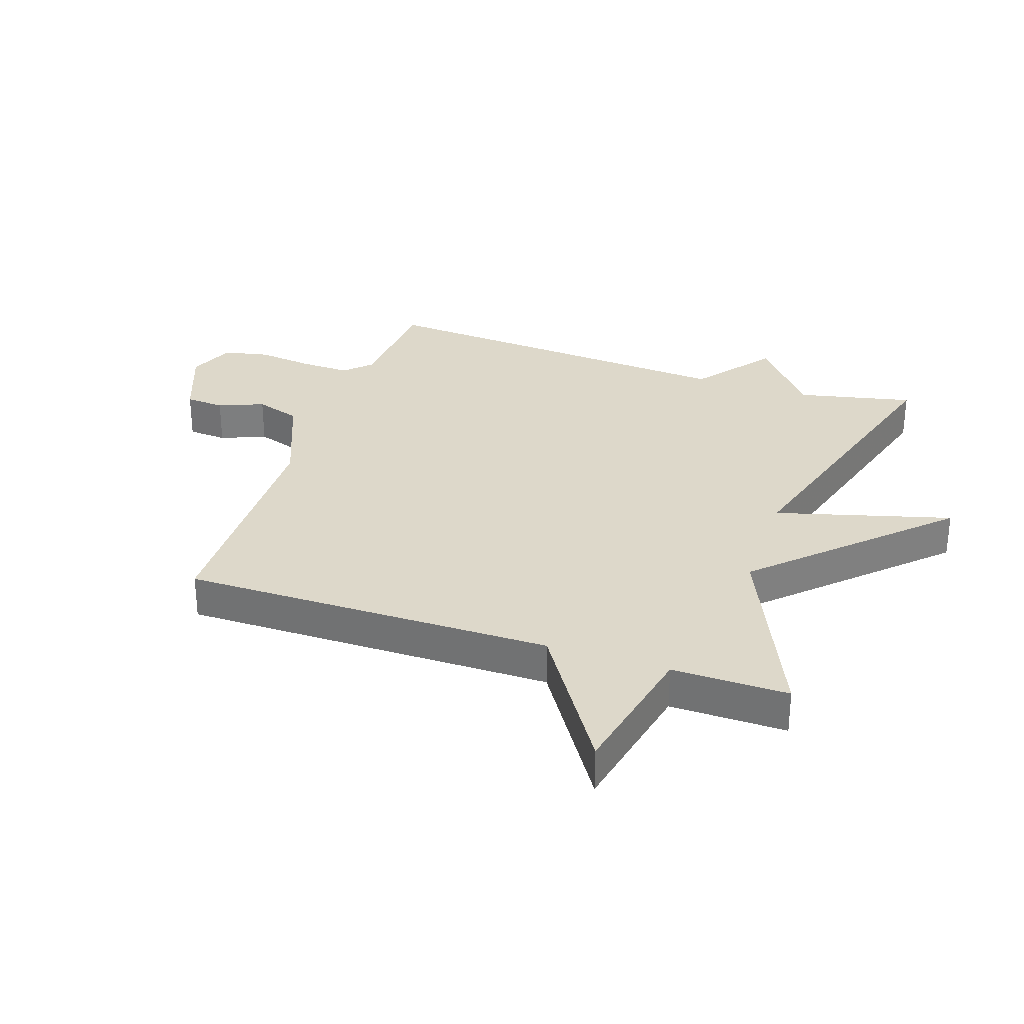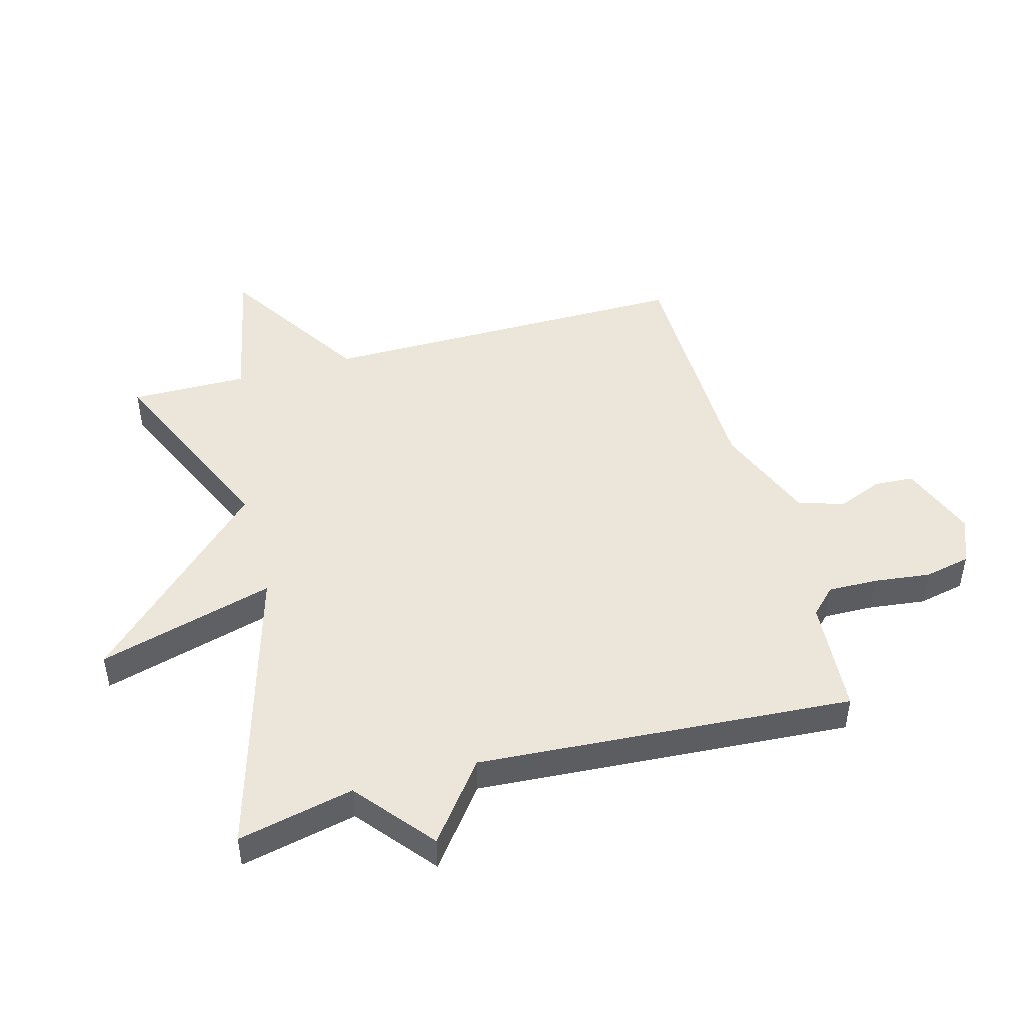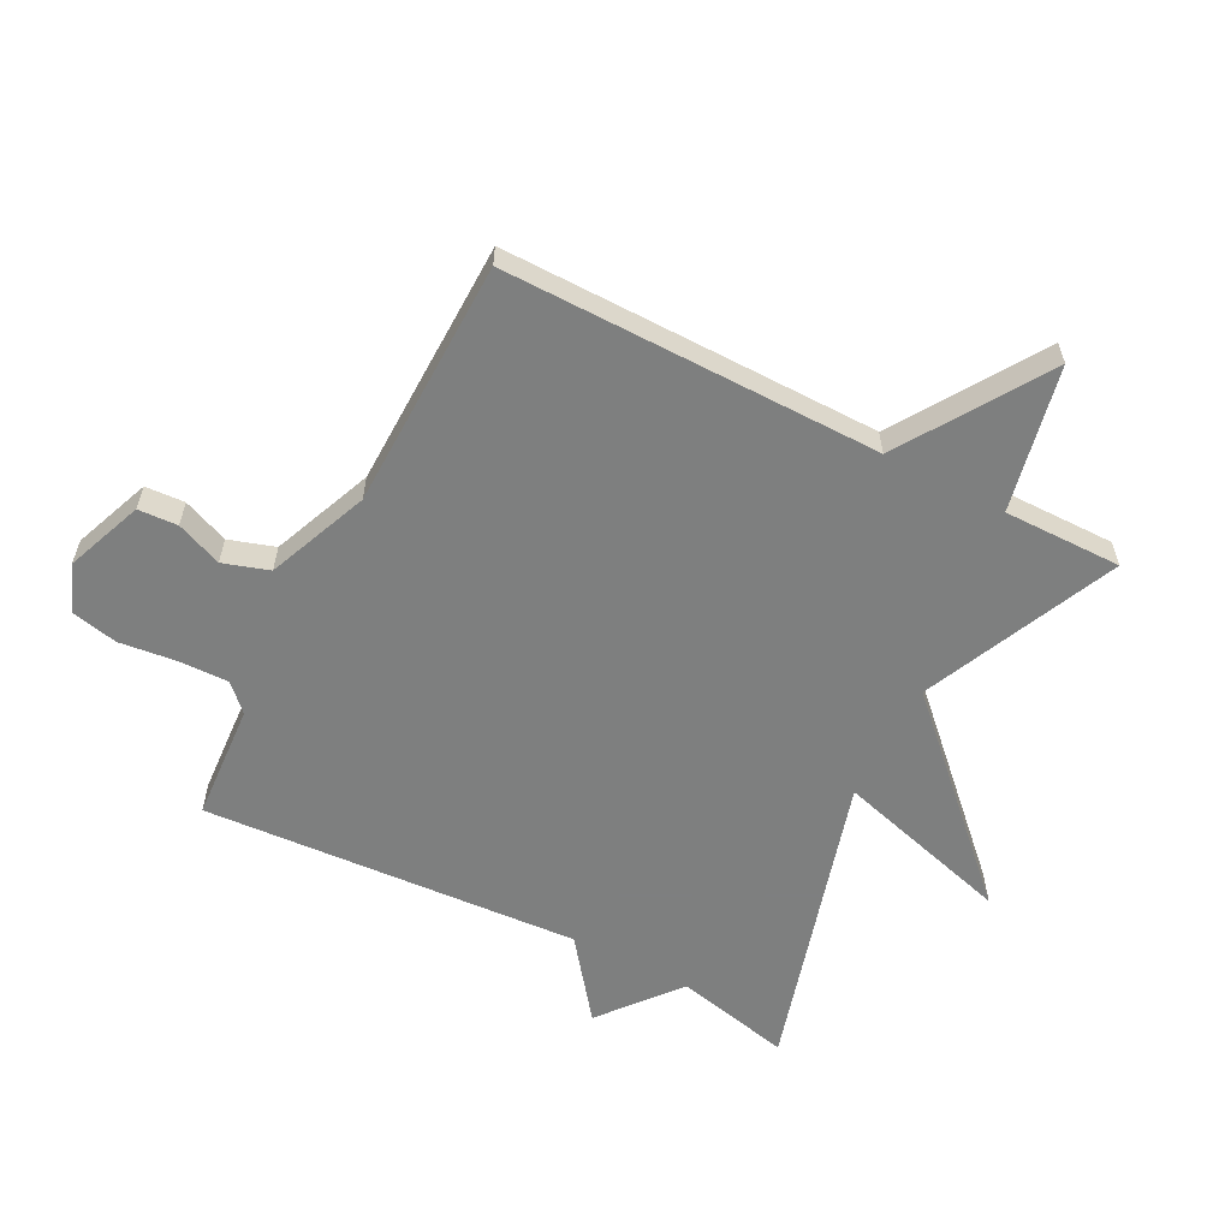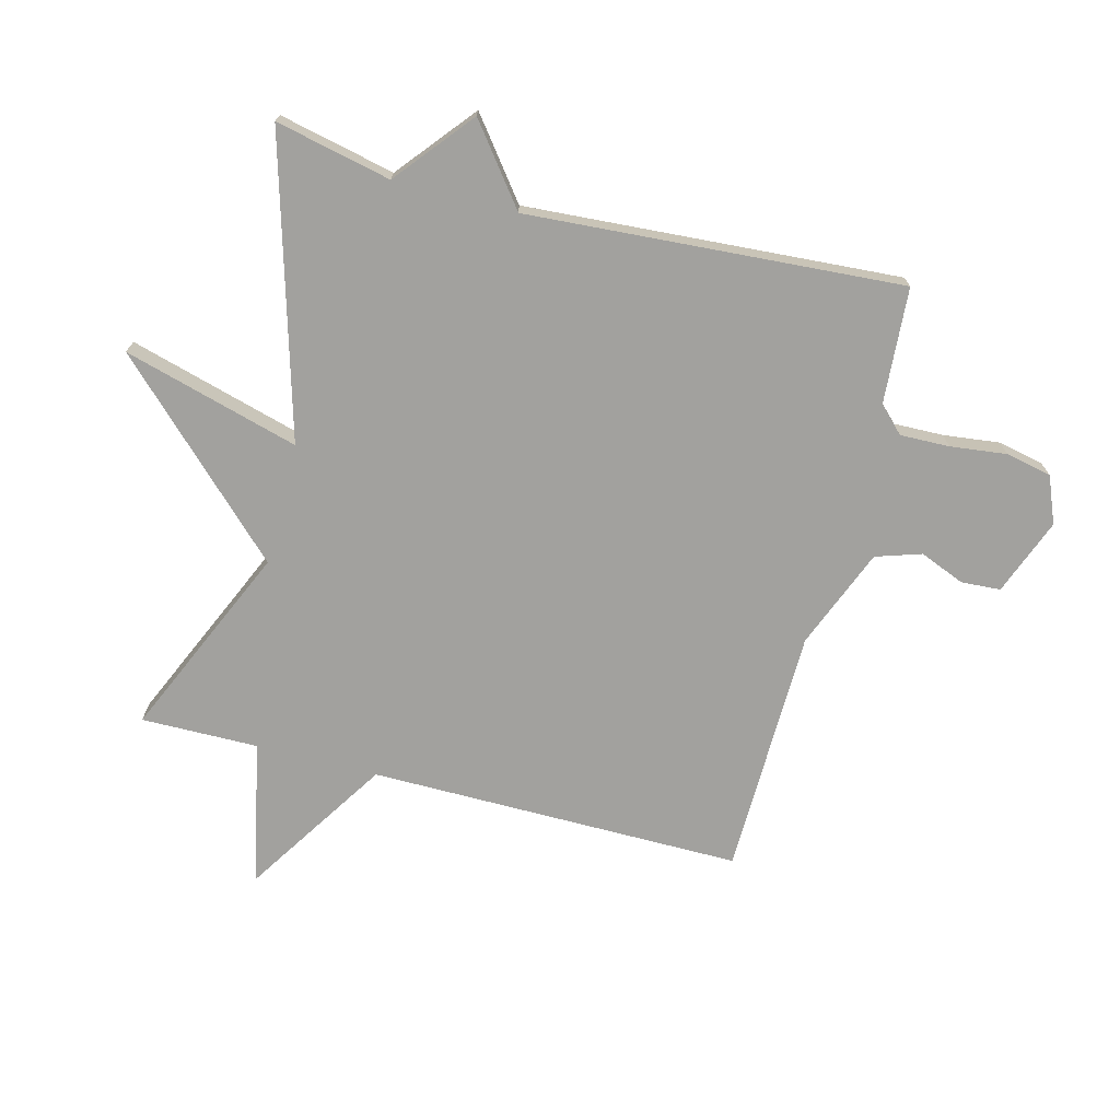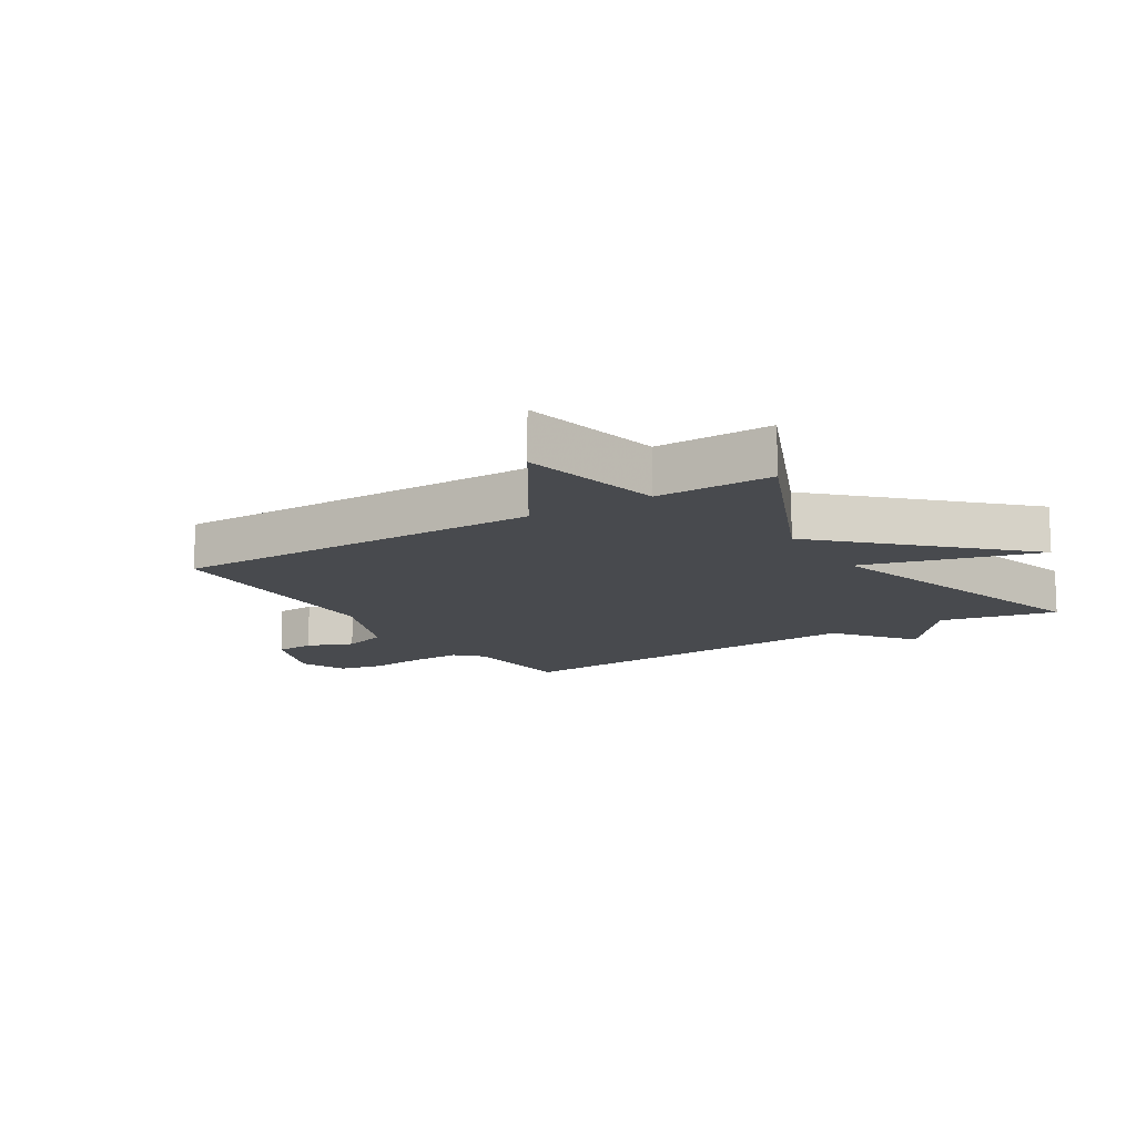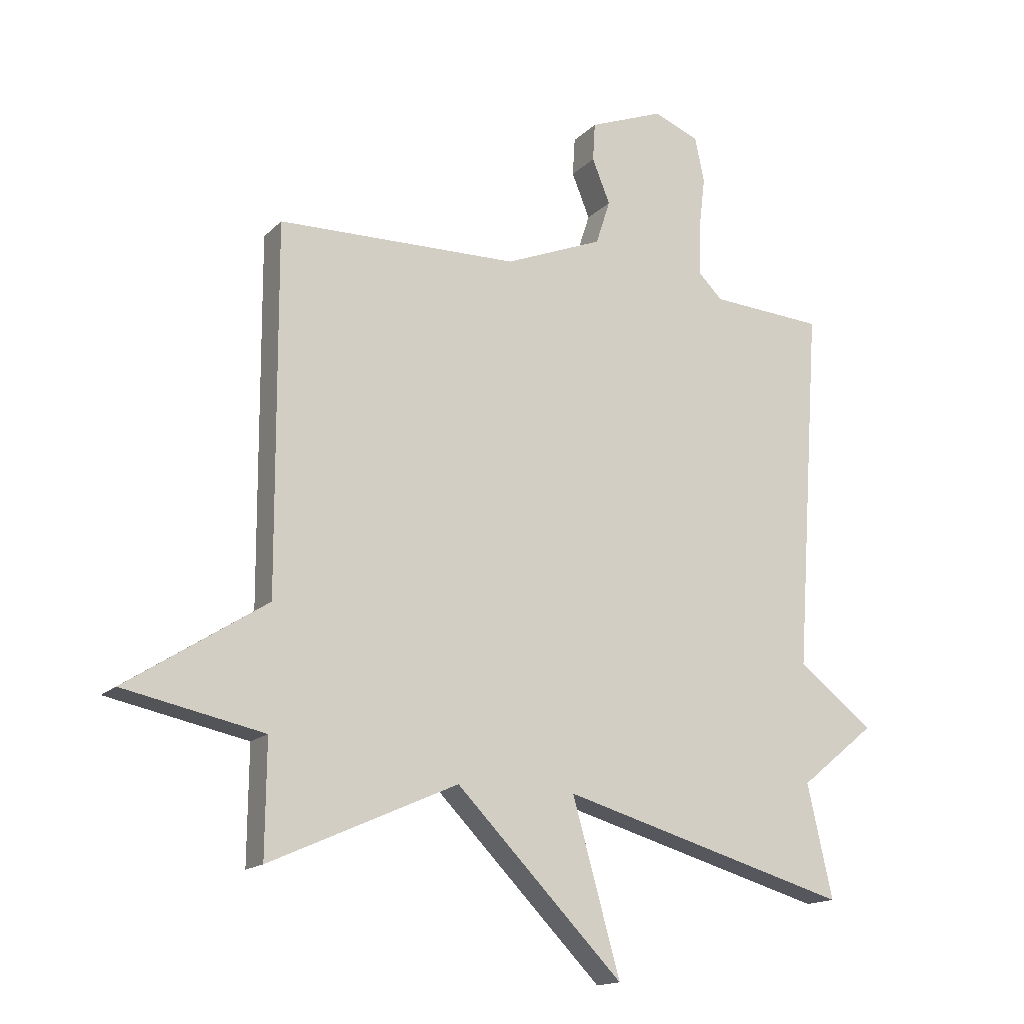
<metadata>
{"format":"obj","ext":"obj","renderer":"f3d","projection":"perspective","resolution":1024,"background":"white","views":[{"elev":31.0,"azim":108.8,"up":"+Y"},{"elev":47.4,"azim":-105.4,"up":"+Y"},{"elev":-59.6,"azim":62.5,"up":"+Y"},{"elev":-72.1,"azim":-104.6,"up":"+Y"},{"elev":-13.2,"azim":122.2,"up":"+Y"},{"elev":-15.5,"azim":152.2,"up":"+Z"}]}
</metadata>
<code>
v 0.5 0.07 0.5
v 0.498 0.07 -0.109
v 0.733 0.07 -0.26
v 0.498 0.07 -0.309
v 0.5 0.07 -0.5
v 0.185 0.07 -0.36
v -0.095 0.07 -0.647
v -0.015 0.07 -0.36
v -0.5 0.07 -0.5
v -0.458 0.07 -0.311
v -0.584 0.07 -0.208
v -0.458 0.07 -0.111
v -0.5 0.07 0.5
v -0.311 0.07 0.513
v -0.27 0.07 0.554
v -0.272 0.07 0.635
v -0.283 0.07 0.727
v -0.267 0.07 0.802
v -0.191 0.07 0.833
v -0.066 0.07 0.785
v -0.062 0.07 0.721
v -0.092 0.07 0.647
v -0.068 0.07 0.573
v 0.096 0.07 0.507
v 0.5 0 0.5
v 0.498 0 -0.109
v 0.733 0 -0.26
v 0.498 0 -0.309
v 0.5 0 -0.5
v 0.185 0 -0.36
v -0.095 0 -0.647
v -0.015 0 -0.36
v -0.5 0 -0.5
v -0.458 0 -0.311
v -0.584 0 -0.208
v -0.458 0 -0.111
v -0.5 0 0.5
v -0.311 0 0.513
v -0.27 0 0.554
v -0.272 0 0.635
v -0.283 0 0.727
v -0.267 0 0.802
v -0.191 0 0.833
v -0.066 0 0.785
v -0.062 0 0.721
v -0.092 0 0.647
v -0.068 0 0.573
v 0.096 0 0.507
f 20 21 22
f 19 20 22
f 18 19 22
f 17 18 22
f 16 17 22
f 15 16 22 23
f 14 15 23 24
f 24 1 2
f 14 24 2
f 13 14 2
f 12 13 2
f 8 9 10
f 2 3 4
f 12 2 4
f 11 12 4
f 10 11 4
f 8 10 4
f 4 5 6
f 8 4 6
f 6 7 8
f 46 45 44
f 46 44 43
f 46 43 42
f 46 42 41
f 46 41 40
f 47 46 40 39
f 48 47 39 38
f 26 25 48
f 26 48 38
f 26 38 37
f 26 37 36
f 34 33 32
f 28 27 26
f 28 26 36
f 28 36 35
f 28 35 34
f 28 34 32
f 30 29 28
f 30 28 32
f 32 31 30
f 1 25 26 2
f 2 26 27 3
f 3 27 28 4
f 4 28 29 5
f 5 29 30 6
f 6 30 31 7
f 7 31 32 8
f 8 32 33 9
f 9 33 34 10
f 10 34 35 11
f 11 35 36 12
f 12 36 37 13
f 13 37 38 14
f 14 38 39 15
f 15 39 40 16
f 16 40 41 17
f 17 41 42 18
f 18 42 43 19
f 19 43 44 20
f 20 44 45 21
f 21 45 46 22
f 22 46 47 23
f 23 47 48 24
f 24 48 25 1

</code>
